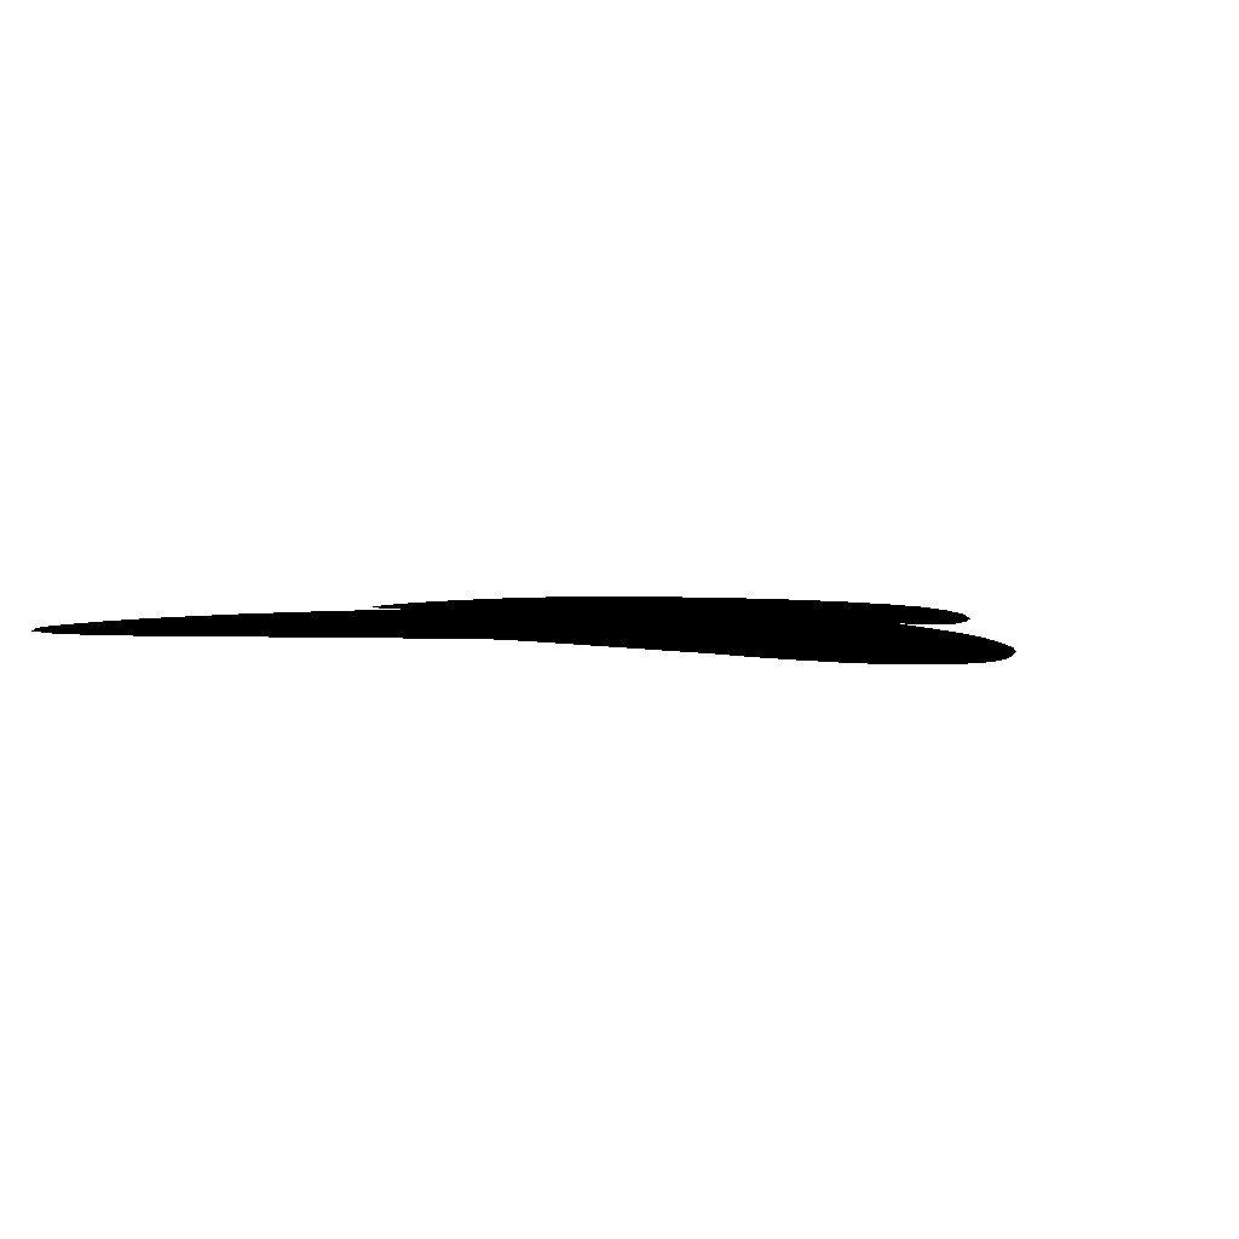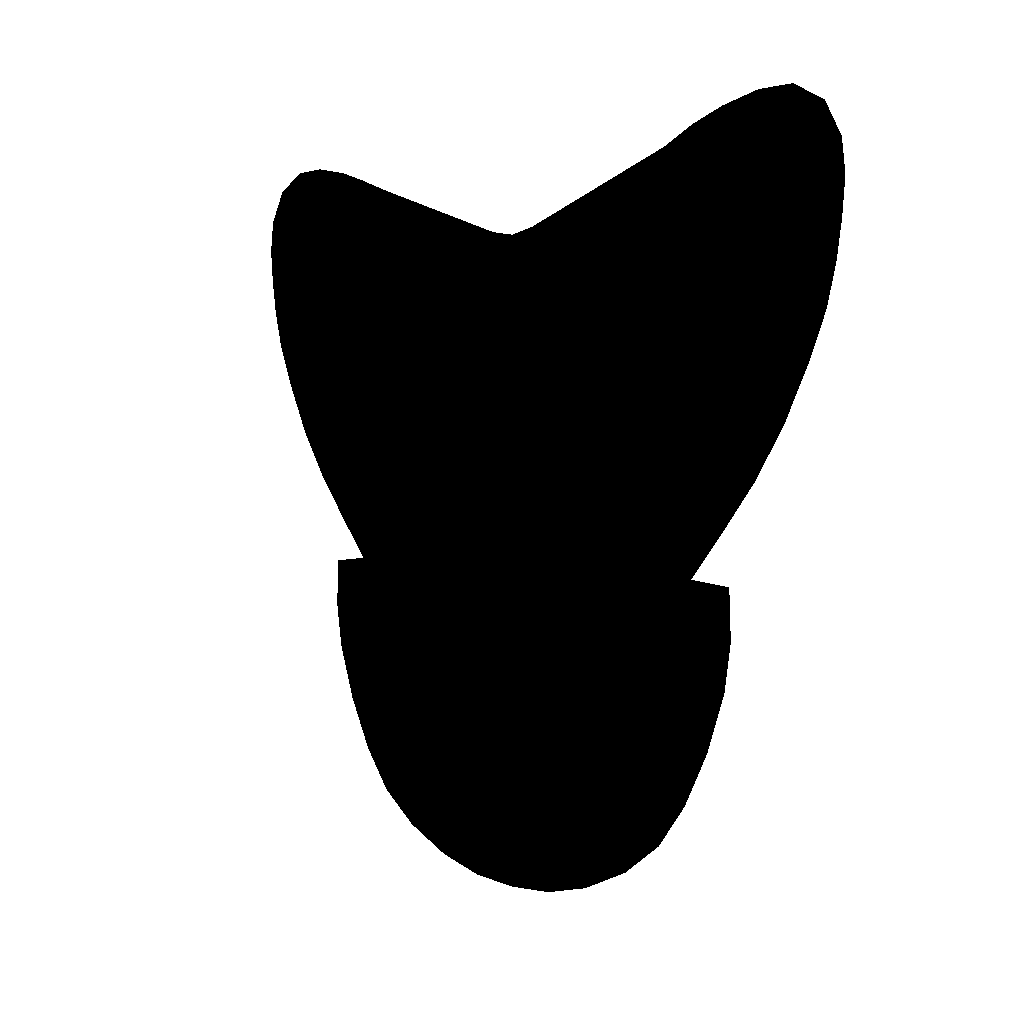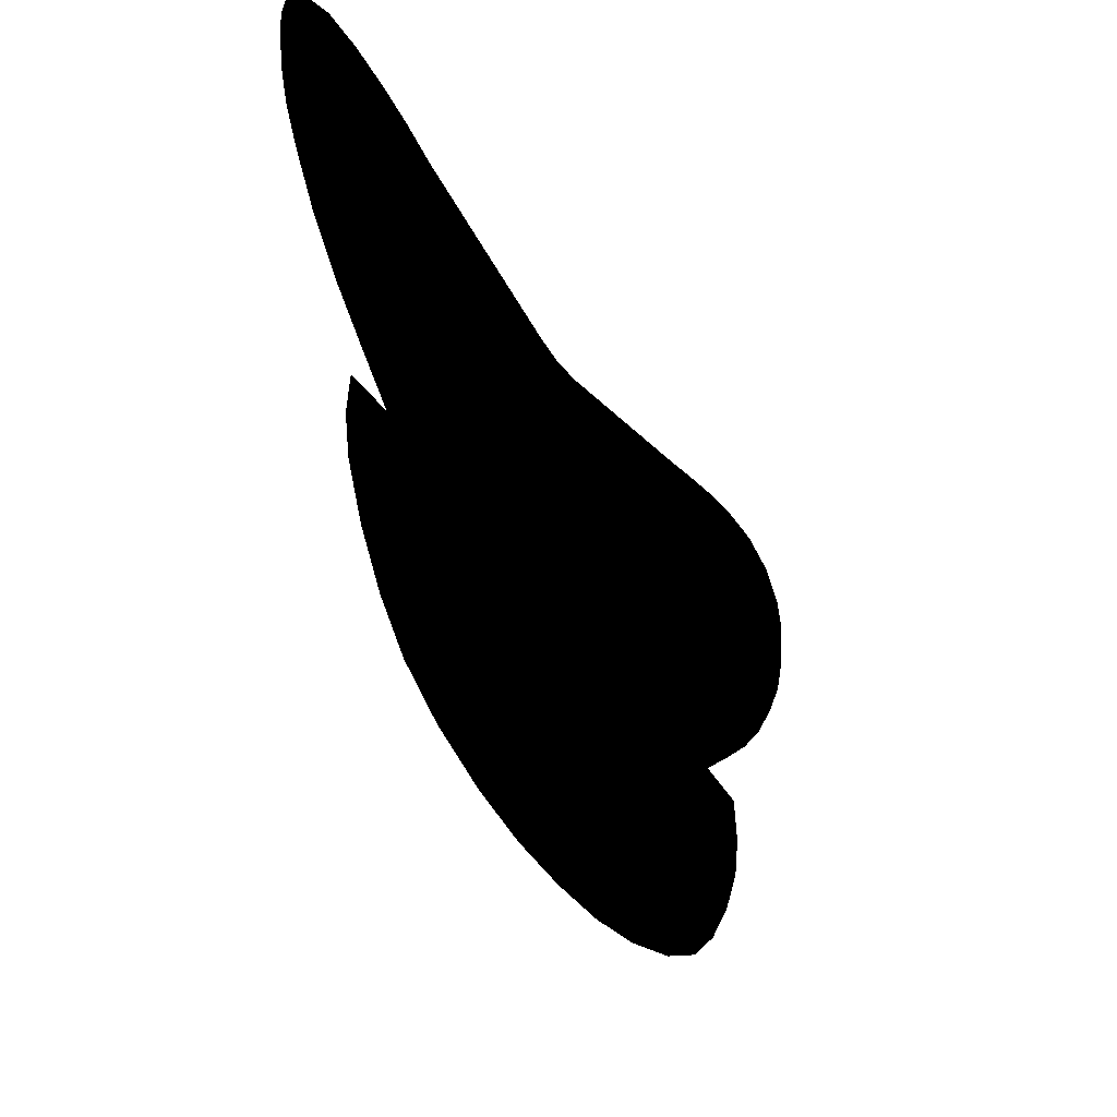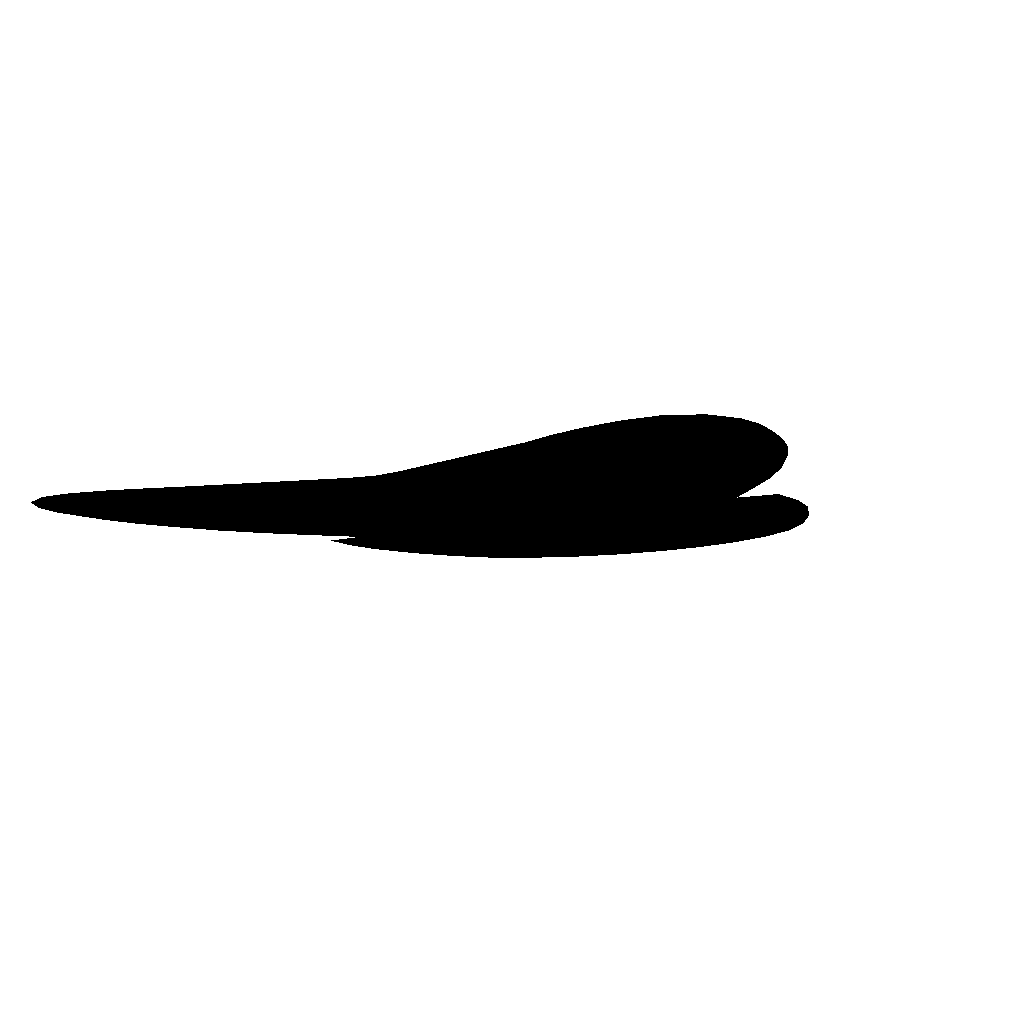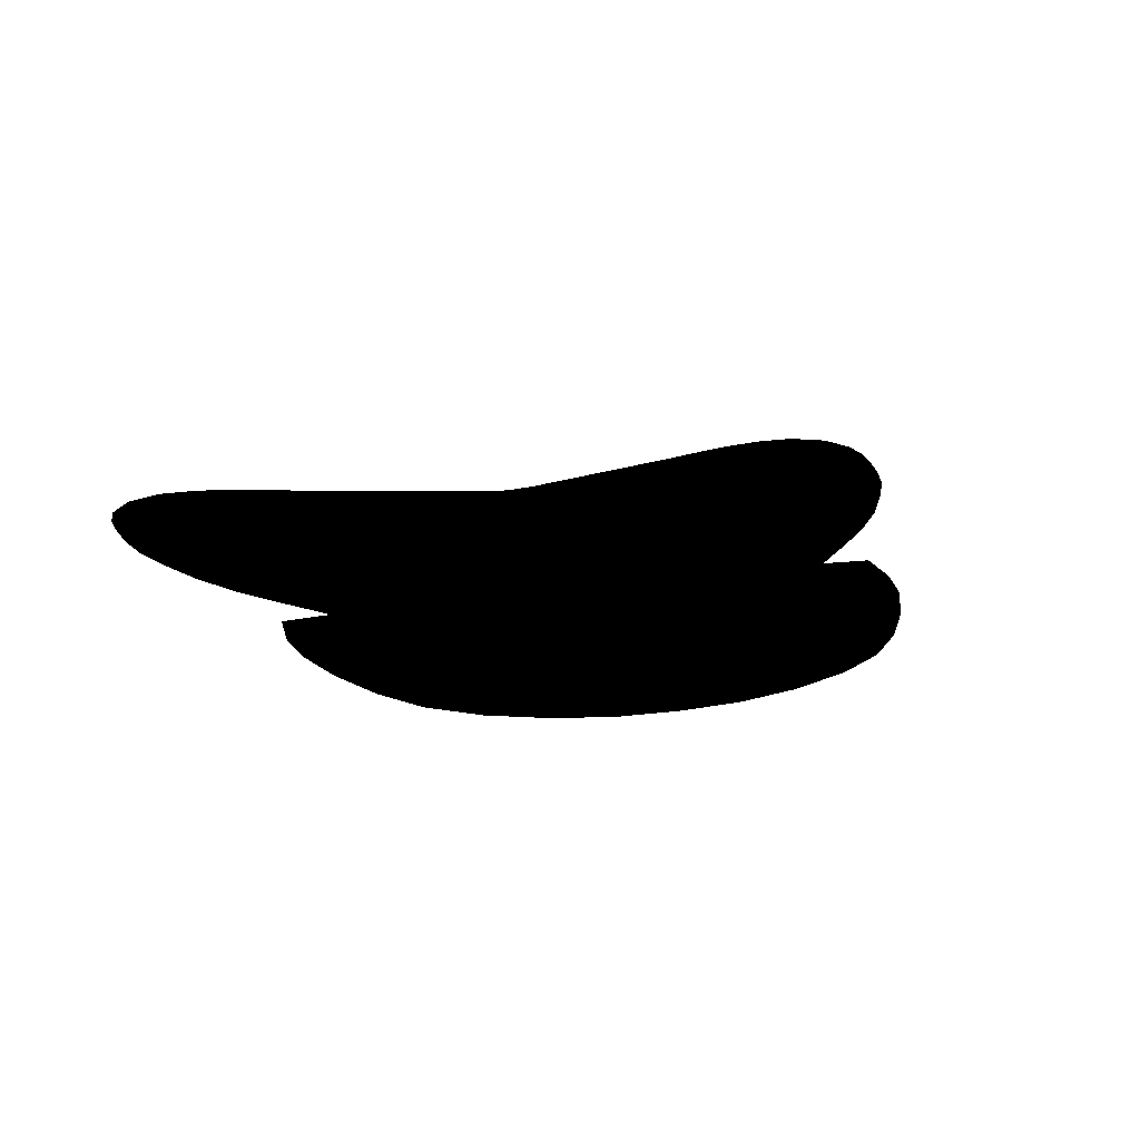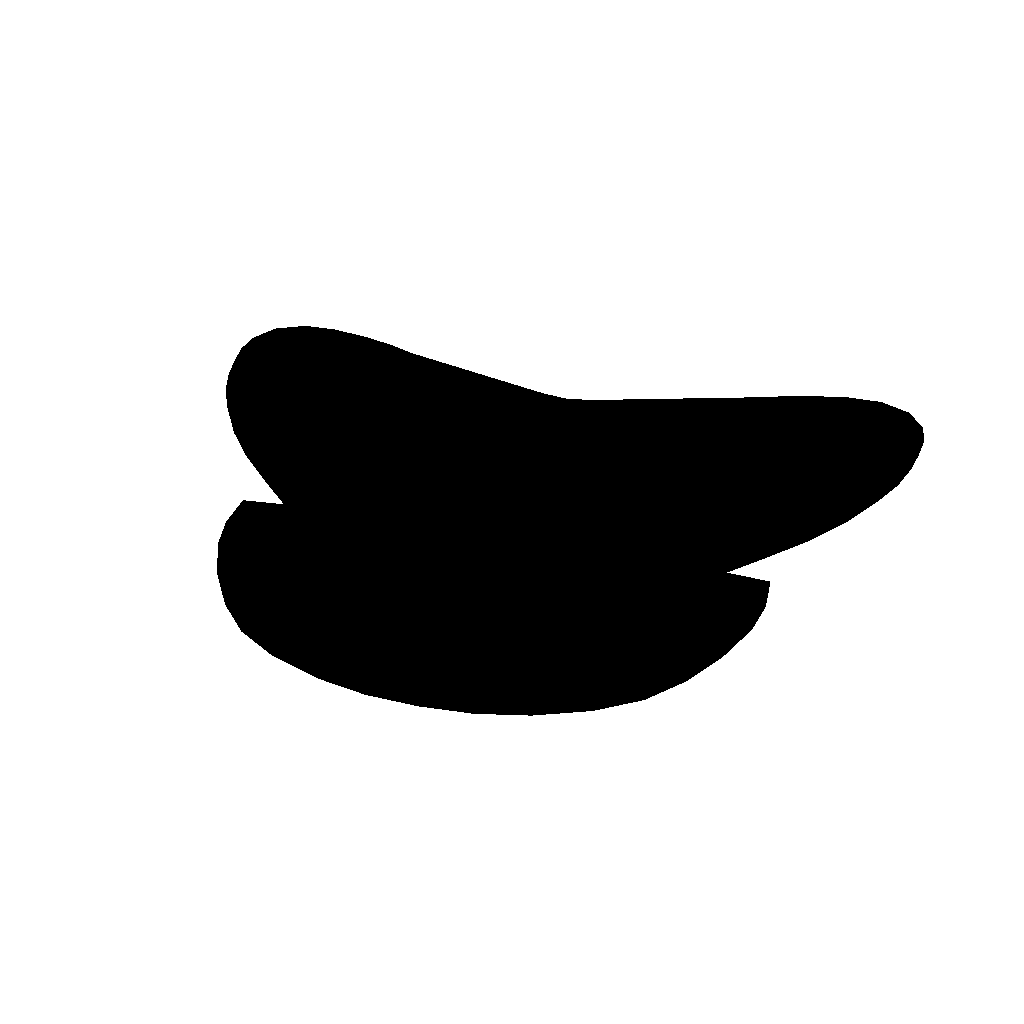
<metadata>
{"format":"obj","ext":"obj","renderer":"f3d","projection":"perspective","resolution":1024,"background":"white","views":[{"elev":4.0,"azim":-156.5,"up":"+Z"},{"elev":1.5,"azim":-126.9,"up":"+Y"},{"elev":-45.3,"azim":-57.9,"up":"+Y"},{"elev":-9.7,"azim":-147.6,"up":"+Z"},{"elev":21.0,"azim":-15.8,"up":"+Z"},{"elev":34.0,"azim":15.1,"up":"+Z"}]}
</metadata>
<code>
g Body_LOD1
v 1.073e-06 -0.9322 -1.073e-06
v 1.073e-06 0.695 -1.073e-06
v 0.1485 -0.9233 -1.073e-06
v 0.2942 -0.8913 -1.073e-06
v 0.4432 -0.8321 -1.073e-06
v 0.564 -0.7534 -1.073e-06
v 0.6543 -0.65 -1.073e-06
v 0.7304 -0.5214 -1.073e-06
v 0.7872 -0.3805 -1.073e-06
v 0.08014 0.7077 -1.073e-06
v 0.6749 -0.1333 -1.073e-06
v 0.8076 -0.266 -1.073e-06
v 0.802 -0.1446 -1.073e-06
v 0.5714 0.8575 -1.073e-06
v 0.7759 -0.02779 -1.073e-06
v 0.8825 0.0883 -1.073e-06
v 0.9746 0.212 -1.073e-06
v 1.052 0.3485 -1.073e-06
v 0.6775 0.8931 -1.073e-06
v 1.103 0.4553 -1.073e-06
v 1.132 0.5534 -1.073e-06
v 0.7752 0.922 -1.073e-06
v 1.148 0.6442 -1.073e-06
v 0.8931 0.9439 -1.073e-06
v 1.157 0.7342 -1.073e-06
v 0.9994 0.9429 -1.073e-06
v 1.146 0.8146 -1.073e-06
v 1.095 0.8974 -1.073e-06
v -0.1485 -0.9233 -1.073e-06
v -0.2942 -0.8913 -1.073e-06
v -0.4432 -0.8321 -1.073e-06
v -0.564 -0.7534 -1.073e-06
v -0.6543 -0.65 -1.073e-06
v -0.7304 -0.5214 -1.073e-06
v -0.7872 -0.3805 -1.073e-06
v -0.08014 0.7077 -1.073e-06
v -0.6749 -0.1333 -1.073e-06
v -0.8076 -0.266 -1.073e-06
v -0.802 -0.1446 -1.073e-06
v -0.5775 0.8519 -1.073e-06
v -0.7759 -0.02779 -1.073e-06
v -0.8825 0.0883 -1.073e-06
v -0.9746 0.212 -1.073e-06
v -1.052 0.3485 -1.073e-06
v -0.6775 0.8931 -1.073e-06
v -1.103 0.4553 -1.073e-06
v -0.7752 0.922 -1.073e-06
v -1.132 0.5534 -1.073e-06
v -1.148 0.6442 -1.073e-06
v -0.8931 0.9439 -1.073e-06
v -1.157 0.7342 -1.073e-06
v -0.9994 0.9429 -1.073e-06
v -1.146 0.8146 -1.073e-06
v -1.095 0.8974 -1.073e-06
g Body_LOD1_0
f 3 2 1
f 4 2 3
f 5 2 4
f 6 2 5
f 7 2 6
f 8 2 7
f 9 2 8
f 9 10 2
f 11 10 9
f 11 9 12
f 11 12 13
f 11 14 10
f 15 14 11
f 16 14 15
f 17 14 16
f 18 14 17
f 18 19 14
f 20 19 18
f 21 19 20
f 21 22 19
f 23 22 21
f 23 24 22
f 25 24 23
f 25 26 24
f 27 26 25
f 28 26 27
f 2 29 1
f 2 30 29
f 2 31 30
f 2 32 31
f 2 33 32
f 2 34 33
f 2 35 34
f 36 35 2
f 36 37 35
f 35 37 38
f 38 37 39
f 40 37 36
f 40 41 37
f 40 42 41
f 40 43 42
f 40 44 43
f 45 44 40
f 45 46 44
f 47 46 45
f 47 48 46
f 47 49 48
f 50 49 47
f 50 51 49
f 52 51 50
f 52 53 51
f 54 53 52

</code>
